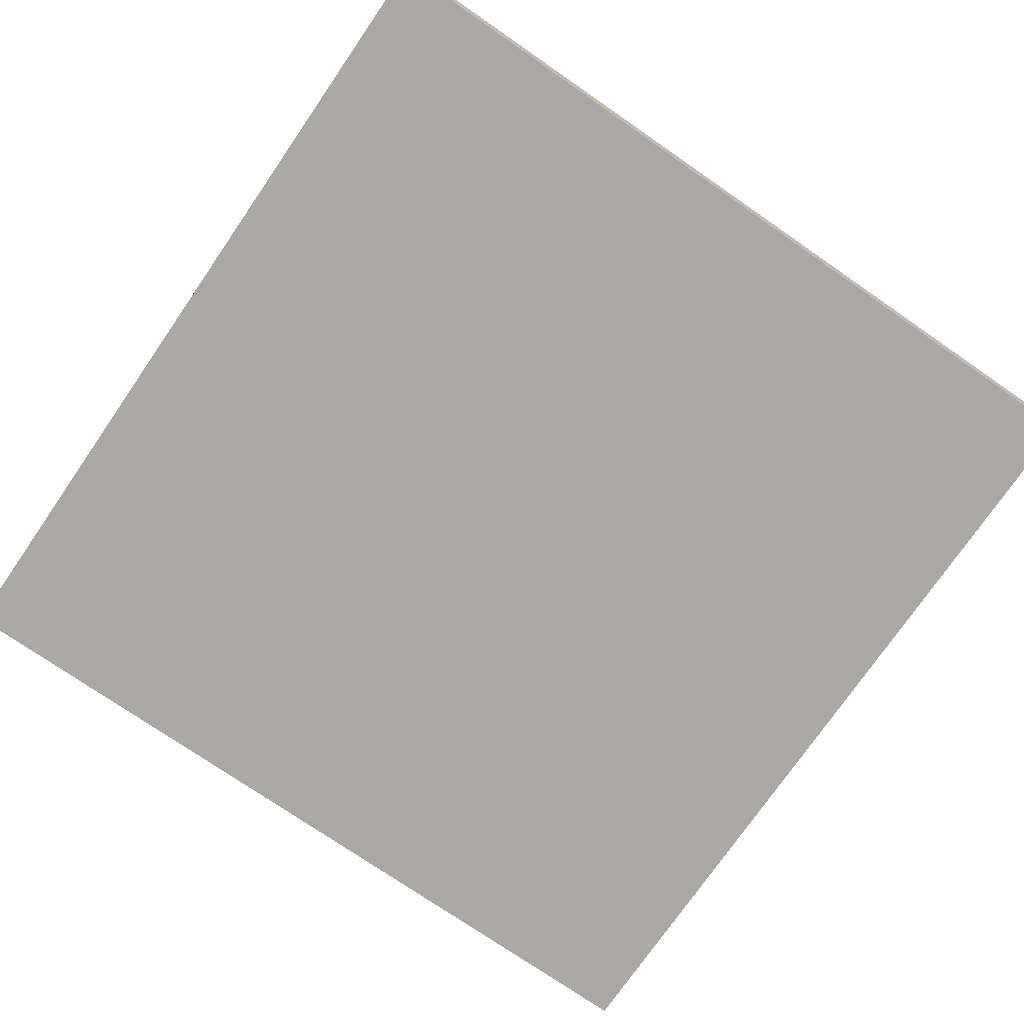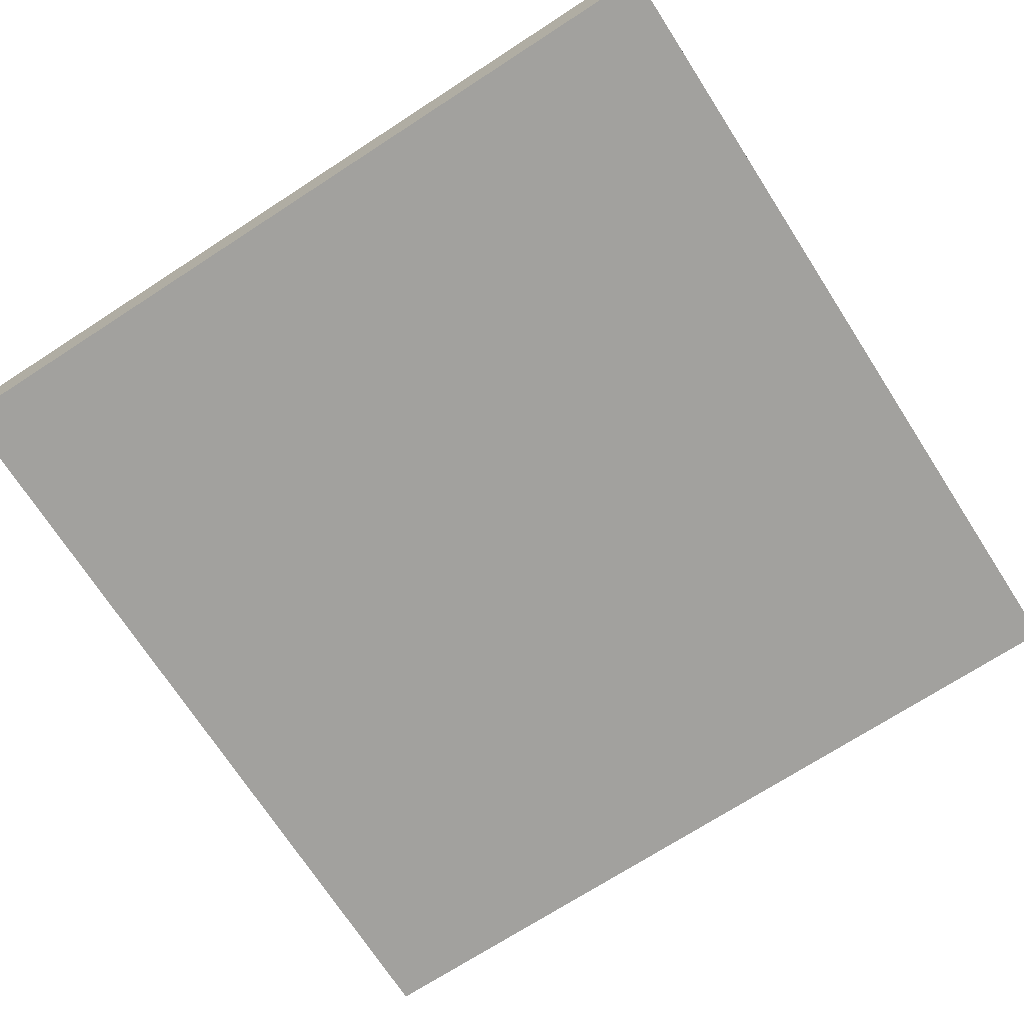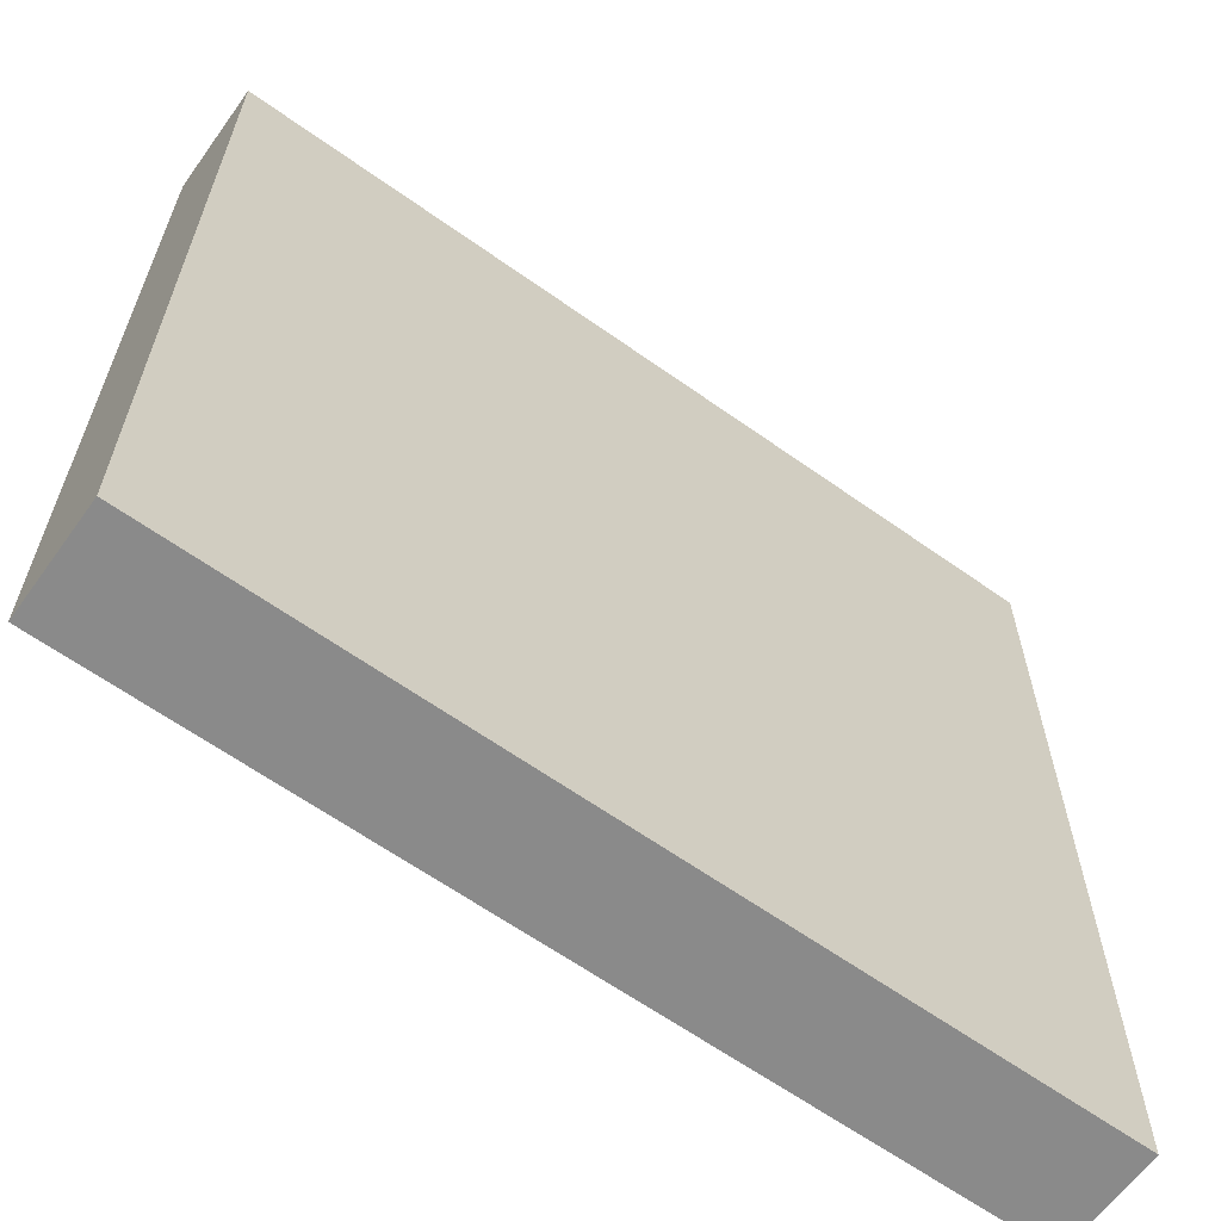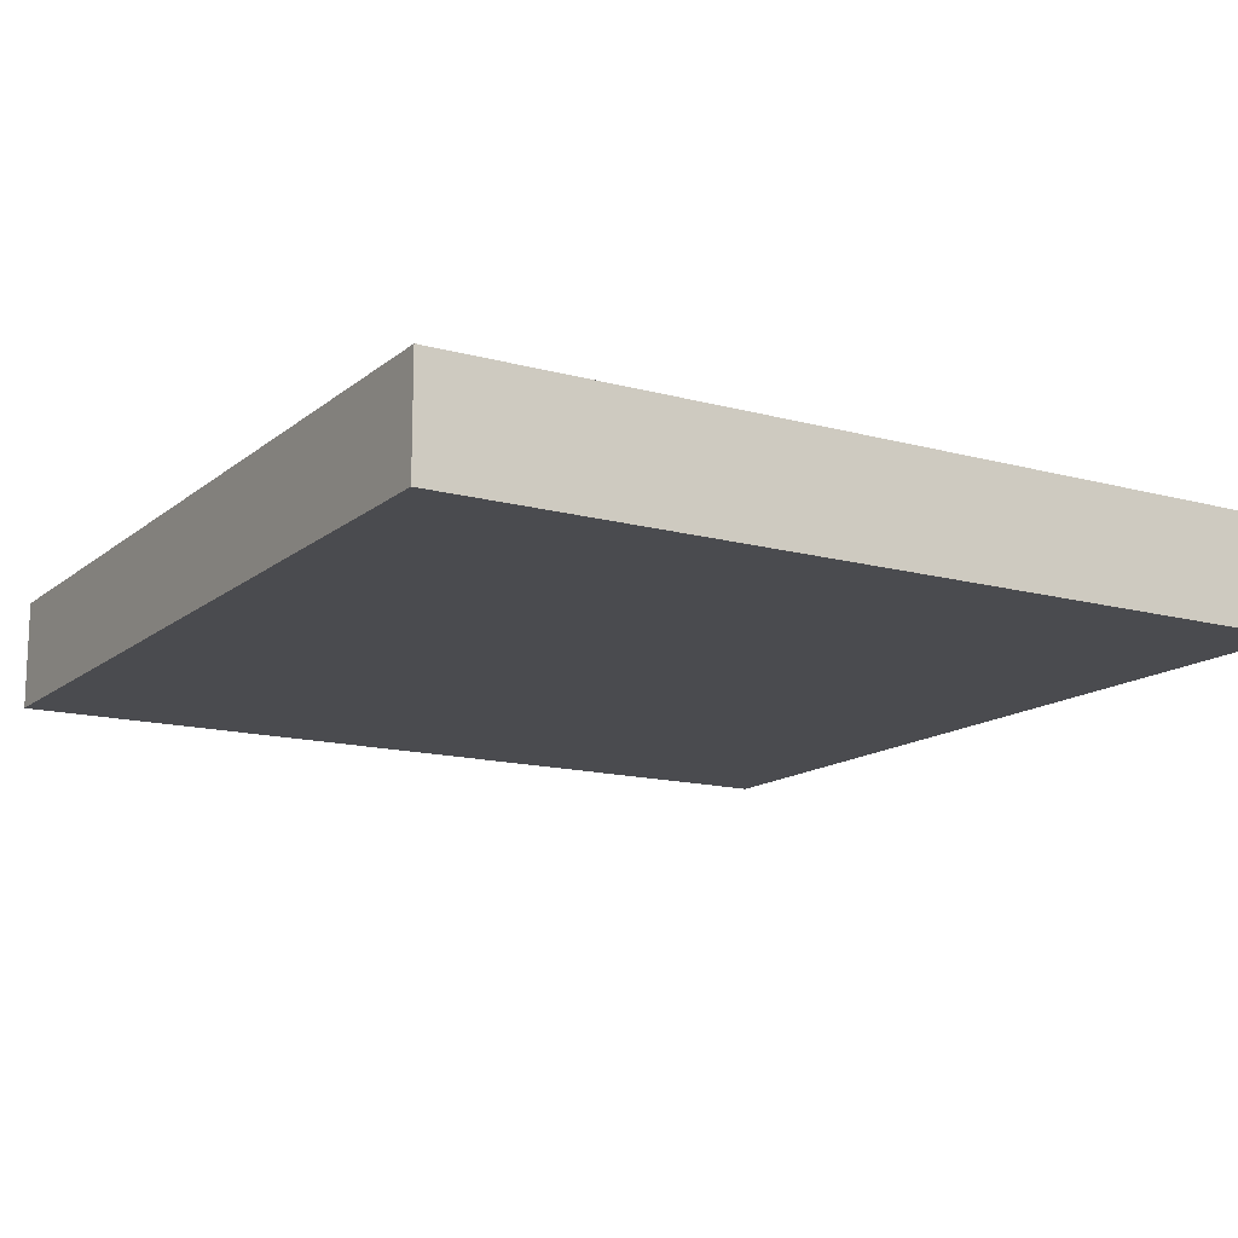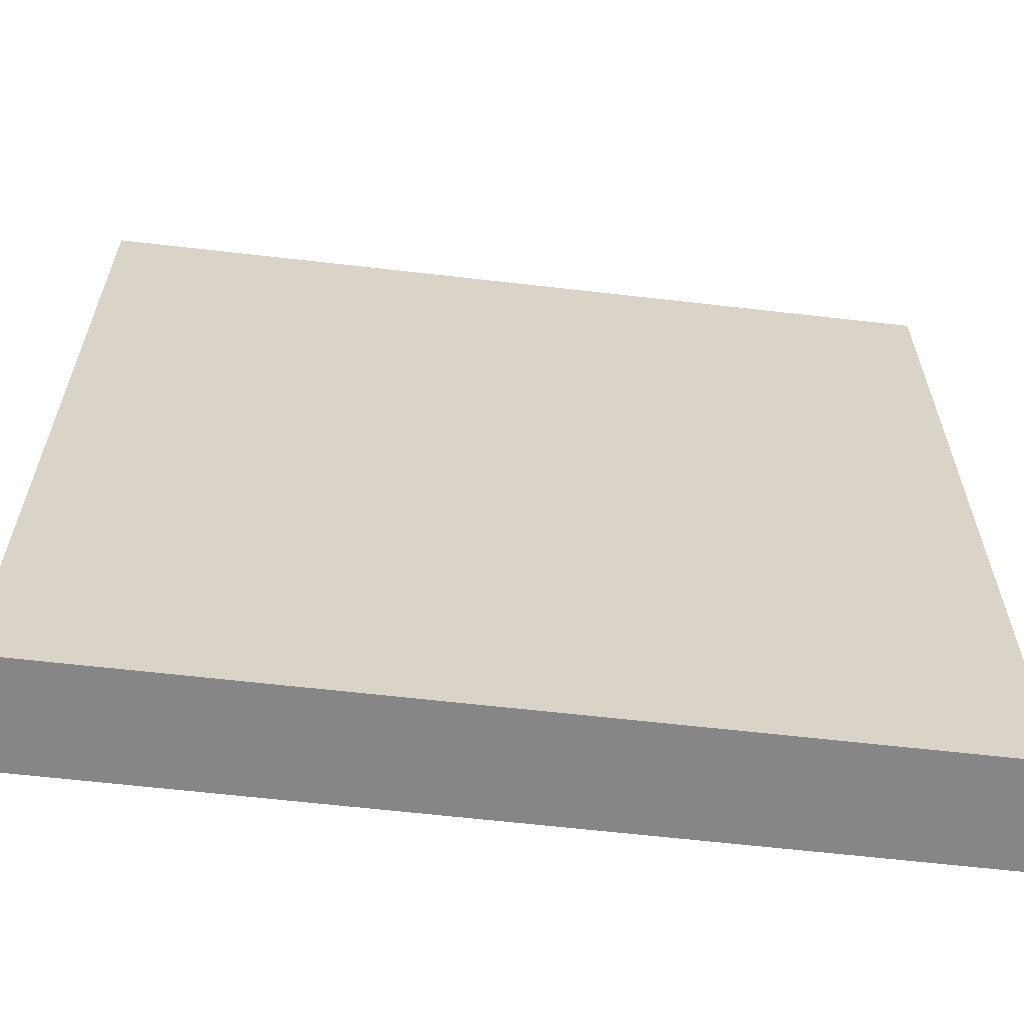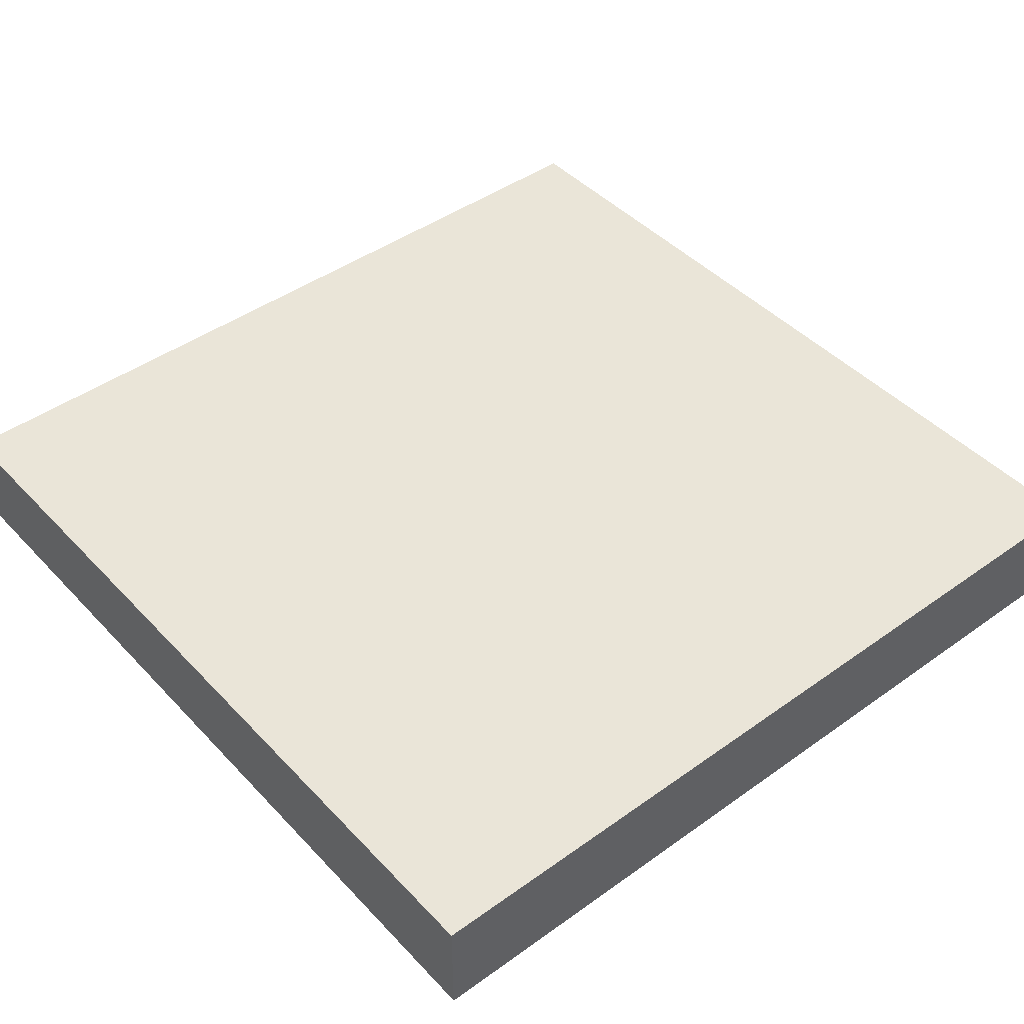
<metadata>
{"format":"obj","ext":"obj","renderer":"f3d","projection":"perspective","resolution":1024,"background":"white","views":[{"elev":-75.1,"azim":-34.6,"up":"+Z"},{"elev":-72.0,"azim":122.9,"up":"+Z"},{"elev":-63.4,"azim":144.3,"up":"+Y"},{"elev":-14.3,"azim":-31.0,"up":"+Z"},{"elev":-62.1,"azim":173.3,"up":"+Y"},{"elev":44.5,"azim":140.2,"up":"+Z"}]}
</metadata>
<code>
o CatCube - 8x8x1
v 4 4 -0.5
v 4 -4 -0.5
v 4 4 0.5
v 4 -4 0.5
v -4 4 -0.5
v -4 -4 -0.5
v -4 4 0.5
v -4 -4 0.5
f 1 5 7 3
f 4 3 7 8
f 8 7 5 6
f 6 2 4 8
f 2 1 3 4
f 6 5 1 2

</code>
